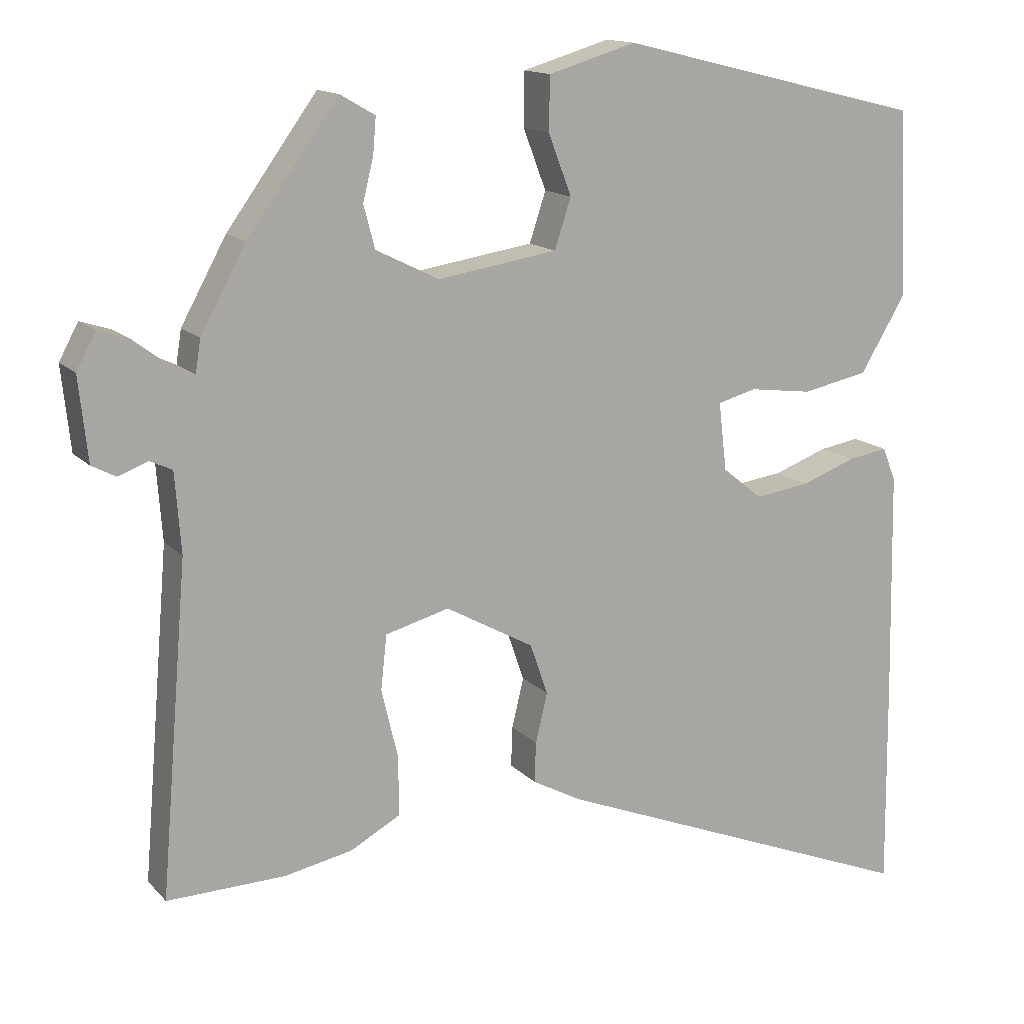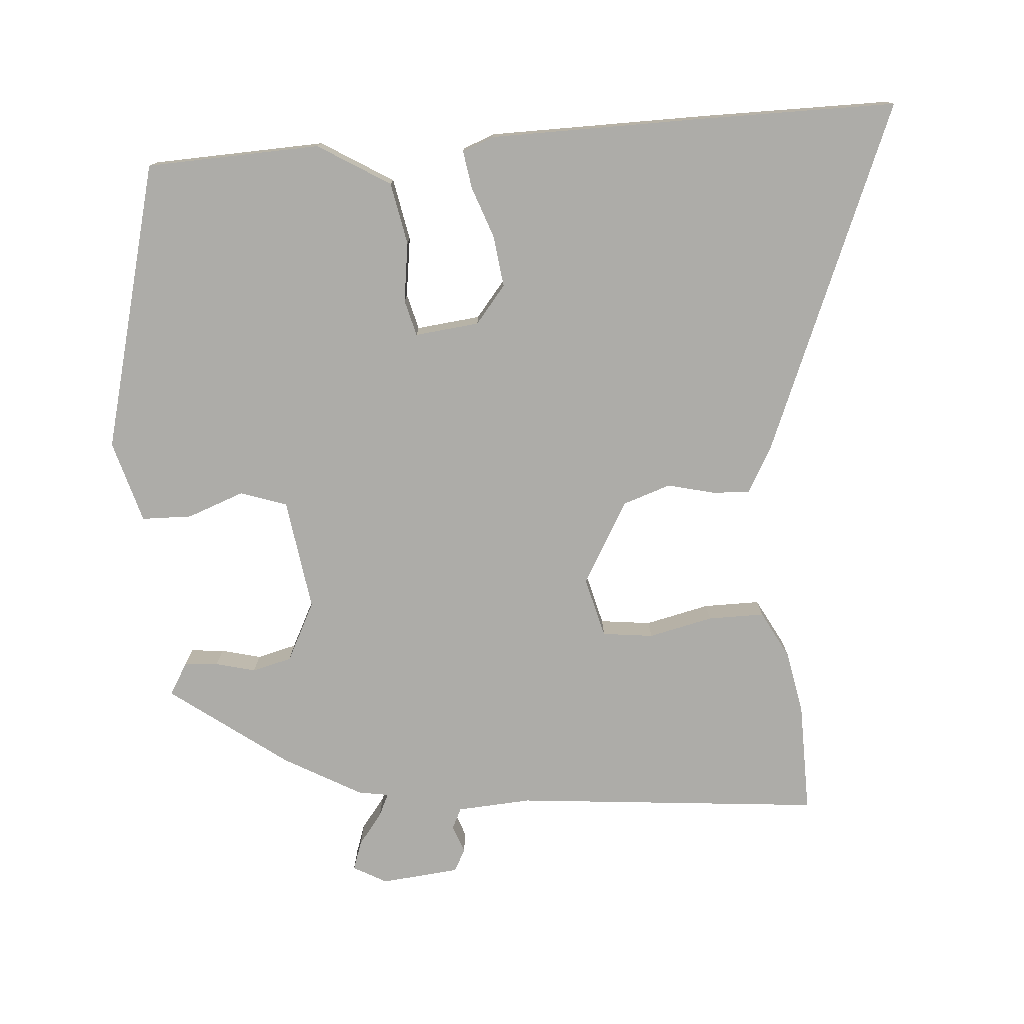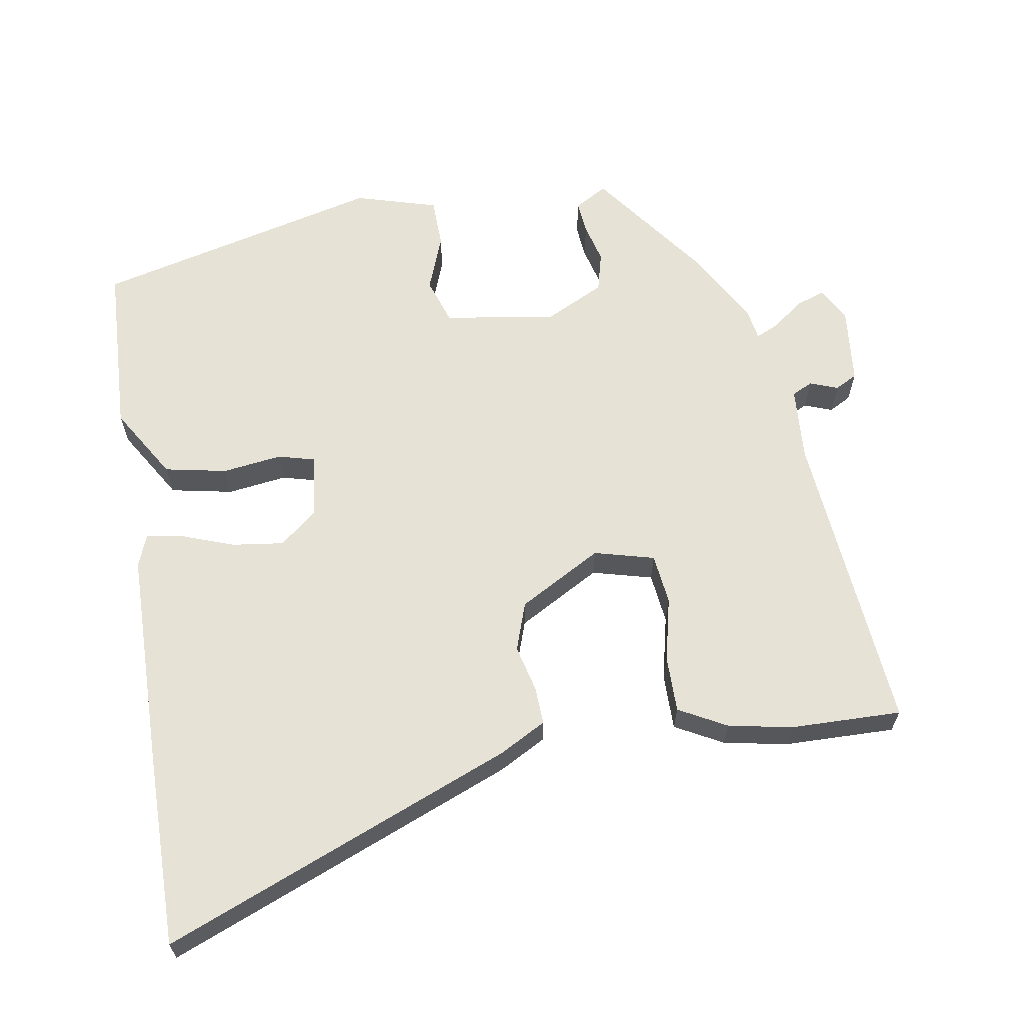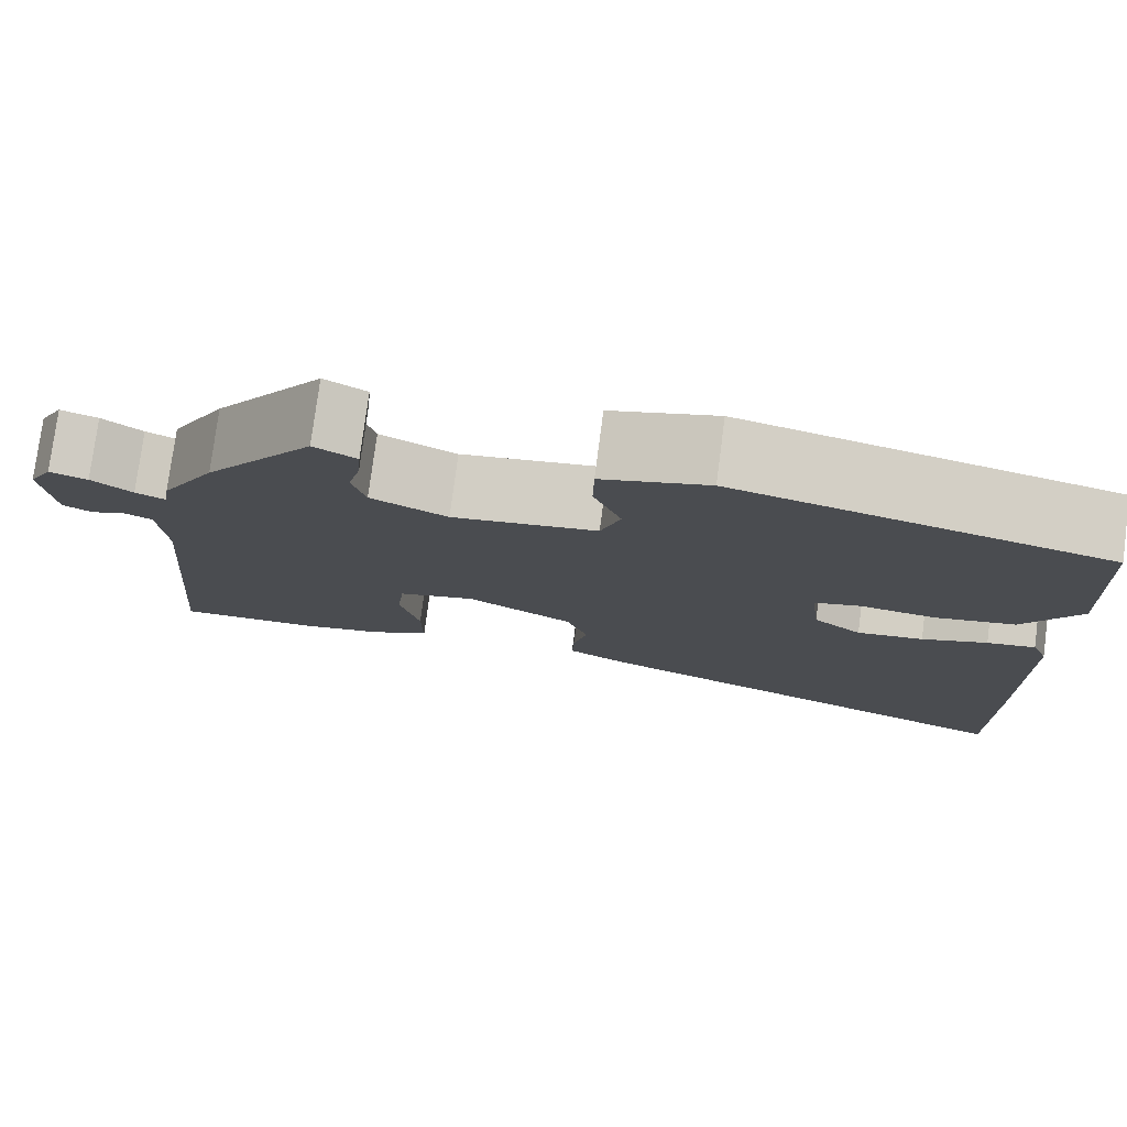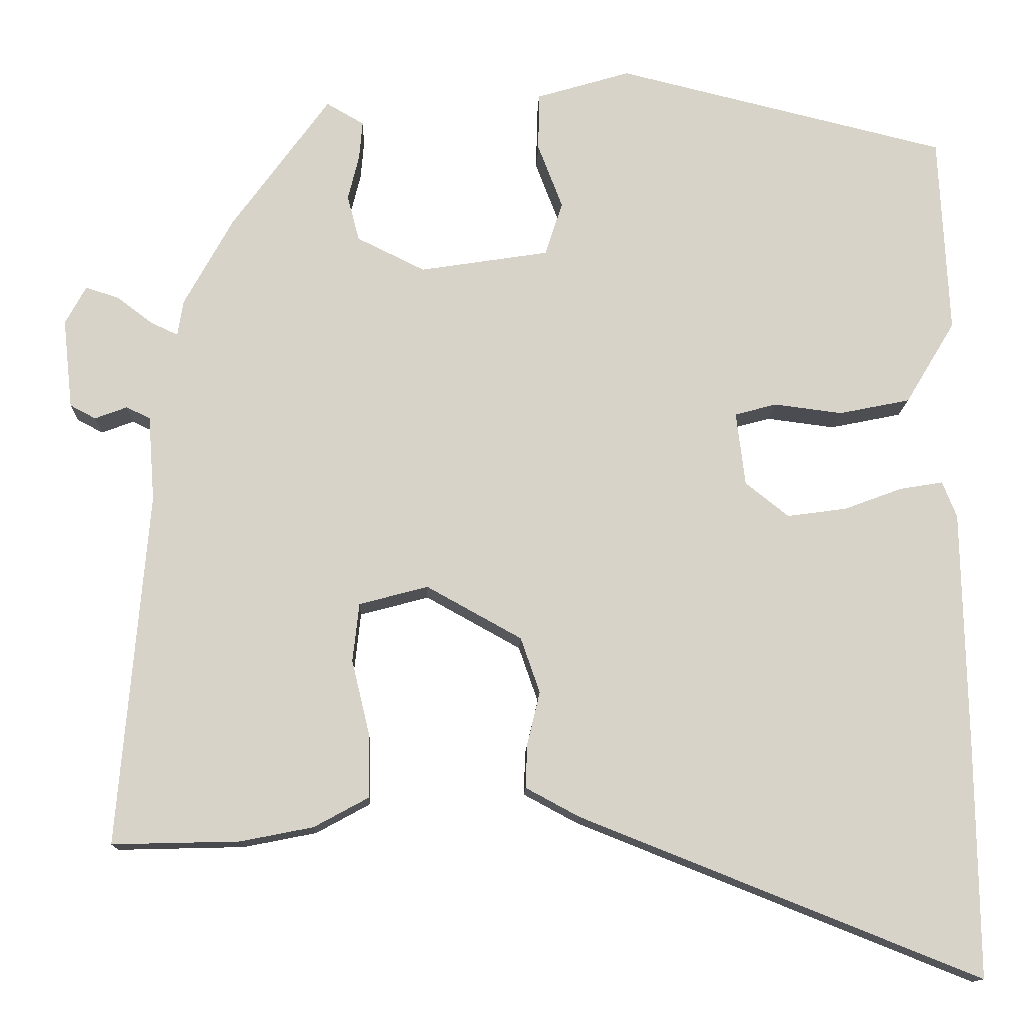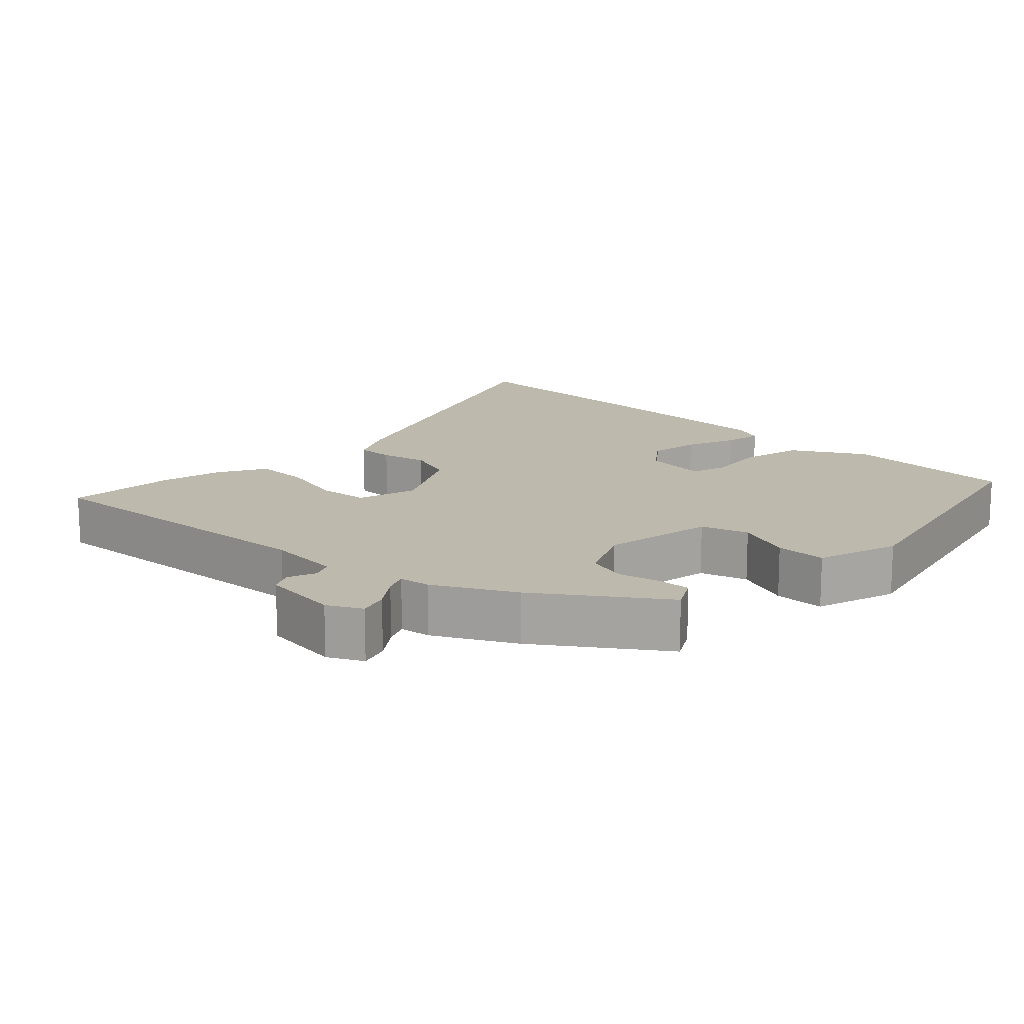
<metadata>
{"format":"obj","ext":"obj","renderer":"f3d","projection":"perspective","resolution":1024,"background":"white","views":[{"elev":14.3,"azim":-26.4,"up":"+Z"},{"elev":-76.6,"azim":93.8,"up":"+Y"},{"elev":63.2,"azim":170.3,"up":"+Y"},{"elev":77.6,"azim":7.5,"up":"+Z"},{"elev":-13.3,"azim":-1.7,"up":"+Z"},{"elev":15.1,"azim":-45.3,"up":"+Y"}]}
</metadata>
<code>
v -0.45 0.07 0.314
v -0.328 0.07 0.482
v -0.281 0.07 0.455
v -0.285 0.07 0.407
v -0.299 0.07 0.35
v -0.284 0.07 0.293
v -0.199 0.07 0.251
v -0.038 0.07 0.276
v -0.016 0.07 0.343
v -0.047 0.07 0.424
v -0.046 0.07 0.496
v 0.072 0.07 0.531
v 0.485 0.07 0.43
v 0.497 0.07 0.181
v 0.435 0.07 0.078
v 0.346 0.07 0.06
v 0.261 0.07 0.071
v 0.209 0.07 0.057
v 0.22 0.07 -0.035
v 0.274 0.07 -0.078
v 0.348 0.07 -0.068
v 0.421 0.07 -0.041
v 0.475 0.07 -0.032
v 0.493 0.07 -0.077
v 0.499 0.07 -0.383
v 0.502 0.07 -0.665
v 0.002 0.07 -0.466
v -0.065 0.07 -0.43
v -0.063 0.07 -0.376
v -0.047 0.07 -0.309
v -0.071 0.07 -0.24
v -0.19 0.07 -0.174
v -0.276 0.07 -0.197
v -0.284 0.07 -0.27
v -0.262 0.07 -0.362
v -0.261 0.07 -0.443
v -0.329 0.07 -0.48
v -0.42 0.07 -0.498
v -0.579 0.07 -0.502
v -0.542 0.07 -0.061
v -0.55 0.07 0.046
v -0.58 0.07 0.06
v -0.62 0.07 0.045
v -0.652 0.07 0.062
v -0.664 0.07 0.174
v -0.638 0.07 0.222
v -0.596 0.07 0.208
v -0.551 0.07 0.174
v -0.518 0.07 0.159
v -0.511 0.07 0.203
v -0.45 0 0.314
v -0.328 0 0.482
v -0.281 0 0.455
v -0.285 0 0.407
v -0.299 0 0.35
v -0.284 0 0.293
v -0.199 0 0.251
v -0.038 0 0.276
v -0.016 0 0.343
v -0.047 0 0.424
v -0.046 0 0.496
v 0.072 0 0.531
v 0.485 0 0.43
v 0.497 0 0.181
v 0.435 0 0.078
v 0.346 0 0.06
v 0.261 0 0.071
v 0.209 0 0.057
v 0.22 0 -0.035
v 0.274 0 -0.078
v 0.348 0 -0.068
v 0.421 0 -0.041
v 0.475 0 -0.032
v 0.493 0 -0.077
v 0.499 0 -0.383
v 0.502 0 -0.665
v 0.002 0 -0.466
v -0.065 0 -0.43
v -0.063 0 -0.376
v -0.047 0 -0.309
v -0.071 0 -0.24
v -0.19 0 -0.174
v -0.276 0 -0.197
v -0.284 0 -0.27
v -0.262 0 -0.362
v -0.261 0 -0.443
v -0.329 0 -0.48
v -0.42 0 -0.498
v -0.579 0 -0.502
v -0.542 0 -0.061
v -0.55 0 0.046
v -0.58 0 0.06
v -0.62 0 0.045
v -0.652 0 0.062
v -0.664 0 0.174
v -0.638 0 0.222
v -0.596 0 0.208
v -0.551 0 0.174
v -0.518 0 0.159
v -0.511 0 0.203
f 3 4 5
f 2 3 5
f 1 2 5
f 50 1 5
f 49 50 5
f 46 47 48
f 45 46 48
f 44 45 48
f 43 44 48
f 42 43 48
f 41 42 48 49
f 49 5 6
f 41 49 6
f 40 41 6
f 38 39 40
f 37 38 40
f 36 37 40
f 35 36 40
f 34 35 40
f 33 34 40 6
f 28 29 30
f 27 28 30
f 26 27 30
f 25 26 30
f 24 25 30
f 23 24 30
f 22 23 30
f 21 22 30
f 20 21 30 31
f 19 20 31 32
f 15 16 17
f 14 15 17
f 13 14 17
f 12 13 17
f 11 12 17
f 10 11 17
f 9 10 17
f 8 9 17 18
f 19 32 33
f 18 19 33
f 8 18 33
f 7 8 33
f 6 7 33
f 55 54 53
f 55 53 52
f 55 52 51
f 55 51 100
f 55 100 99
f 98 97 96
f 98 96 95
f 98 95 94
f 98 94 93
f 98 93 92
f 99 98 92 91
f 56 55 99
f 56 99 91
f 56 91 90
f 90 89 88
f 90 88 87
f 90 87 86
f 90 86 85
f 90 85 84
f 56 90 84 83
f 80 79 78
f 80 78 77
f 80 77 76
f 80 76 75
f 80 75 74
f 80 74 73
f 80 73 72
f 80 72 71
f 81 80 71 70
f 82 81 70 69
f 67 66 65
f 67 65 64
f 67 64 63
f 67 63 62
f 67 62 61
f 67 61 60
f 67 60 59
f 68 67 59 58
f 83 82 69
f 83 69 68
f 83 68 58
f 83 58 57
f 83 57 56
f 1 51 52 2
f 2 52 53 3
f 3 53 54 4
f 4 54 55 5
f 5 55 56 6
f 6 56 57 7
f 7 57 58 8
f 8 58 59 9
f 9 59 60 10
f 10 60 61 11
f 11 61 62 12
f 12 62 63 13
f 13 63 64 14
f 14 64 65 15
f 15 65 66 16
f 16 66 67 17
f 17 67 68 18
f 18 68 69 19
f 19 69 70 20
f 20 70 71 21
f 21 71 72 22
f 22 72 73 23
f 23 73 74 24
f 24 74 75 25
f 25 75 76 26
f 26 76 77 27
f 27 77 78 28
f 28 78 79 29
f 29 79 80 30
f 30 80 81 31
f 31 81 82 32
f 32 82 83 33
f 33 83 84 34
f 34 84 85 35
f 35 85 86 36
f 36 86 87 37
f 37 87 88 38
f 38 88 89 39
f 39 89 90 40
f 40 90 91 41
f 41 91 92 42
f 42 92 93 43
f 43 93 94 44
f 44 94 95 45
f 45 95 96 46
f 46 96 97 47
f 47 97 98 48
f 48 98 99 49
f 49 99 100 50
f 50 100 51 1

</code>
